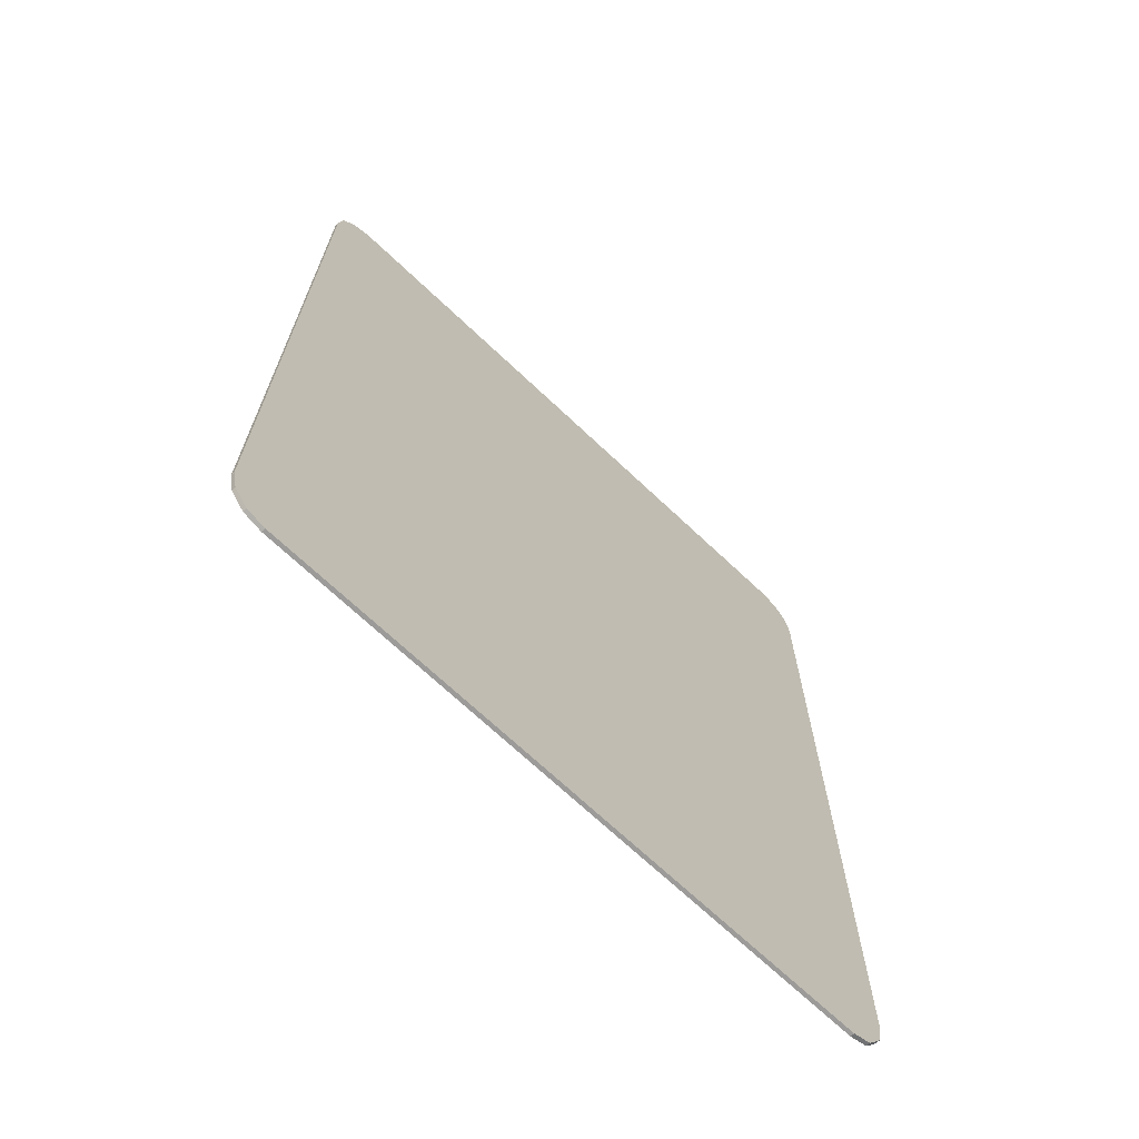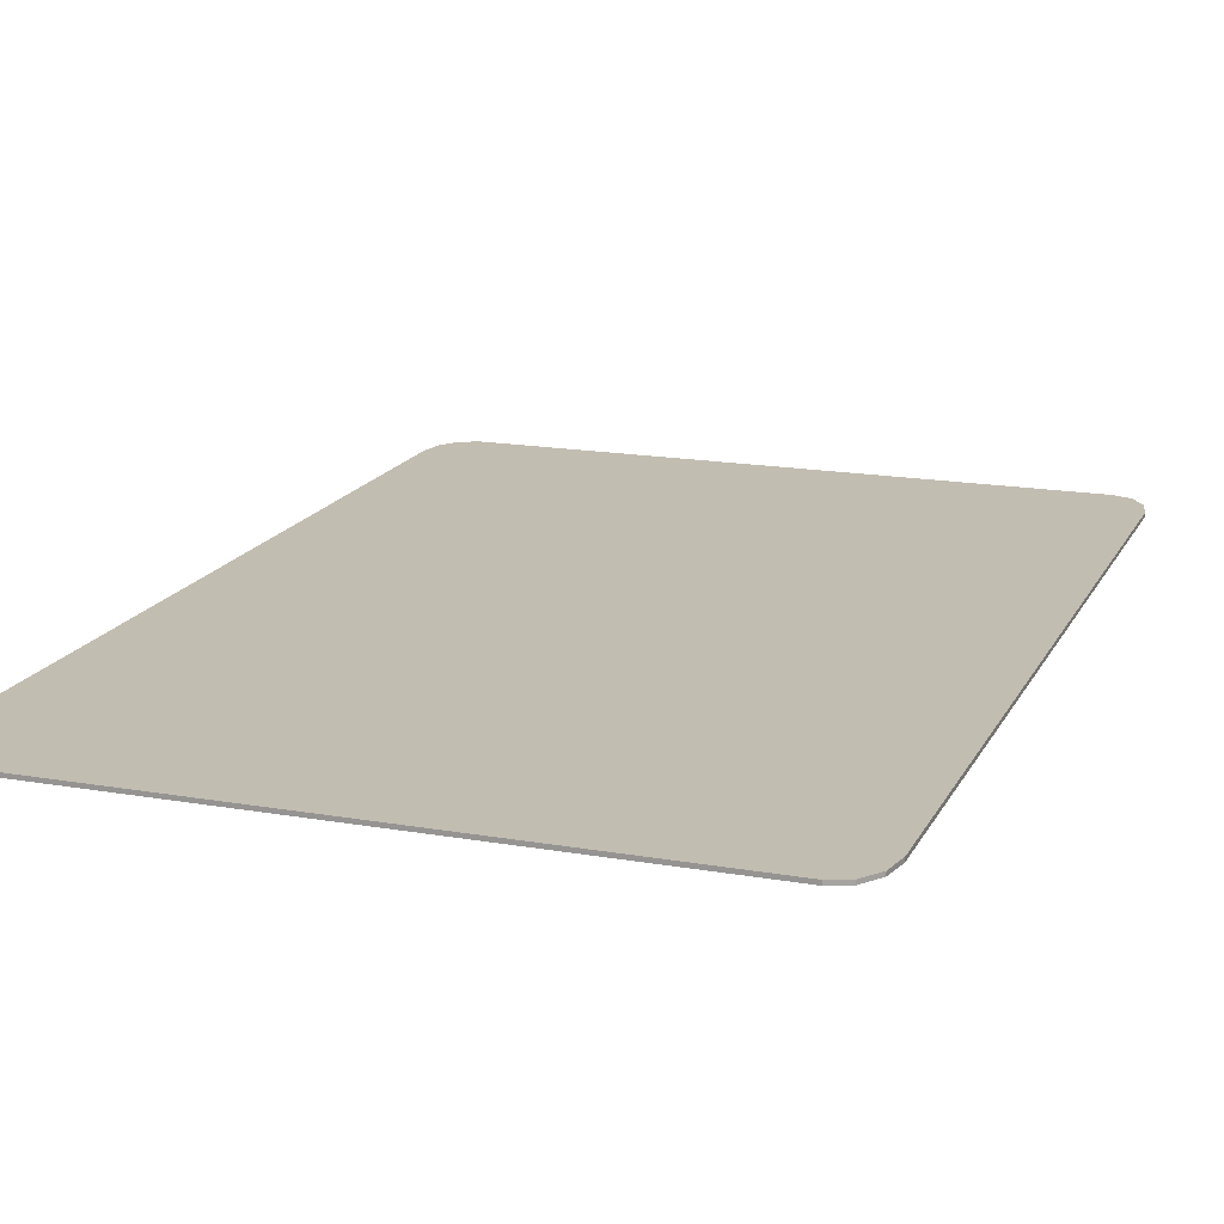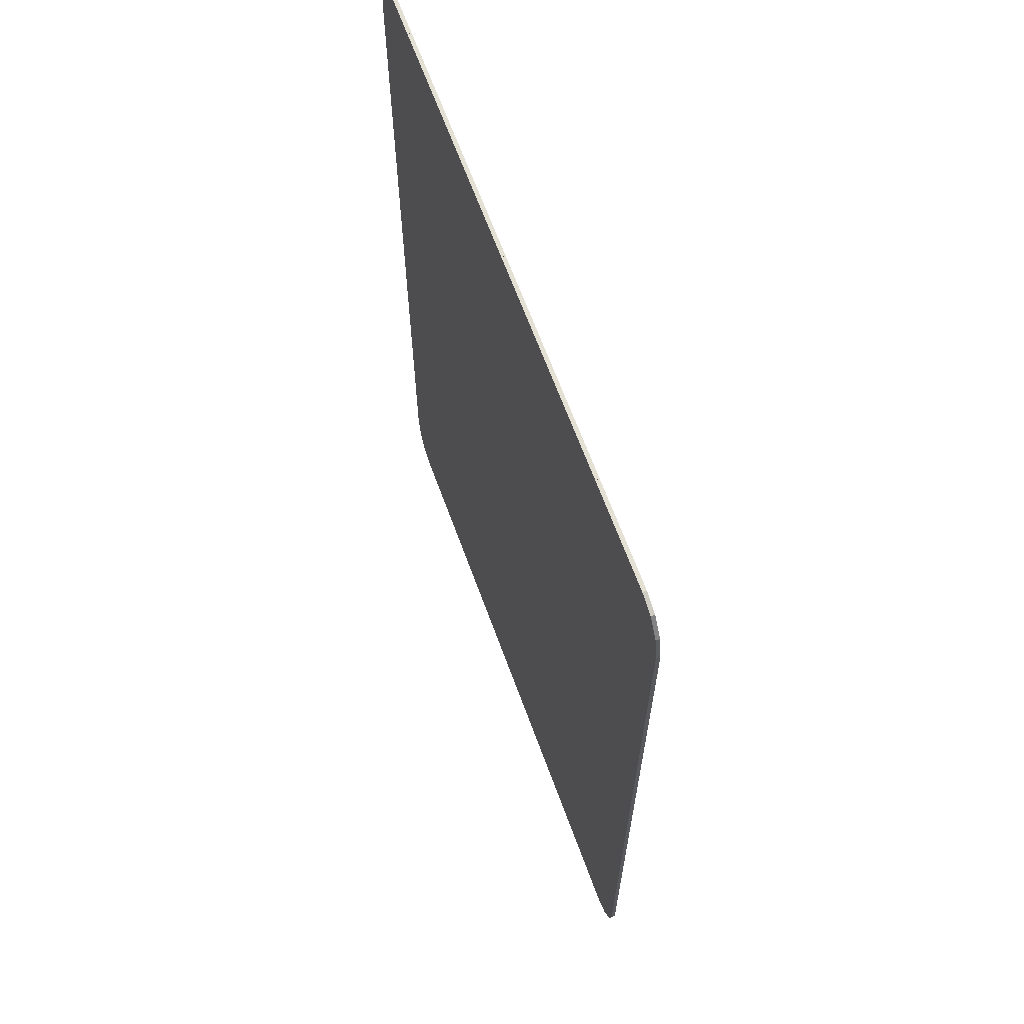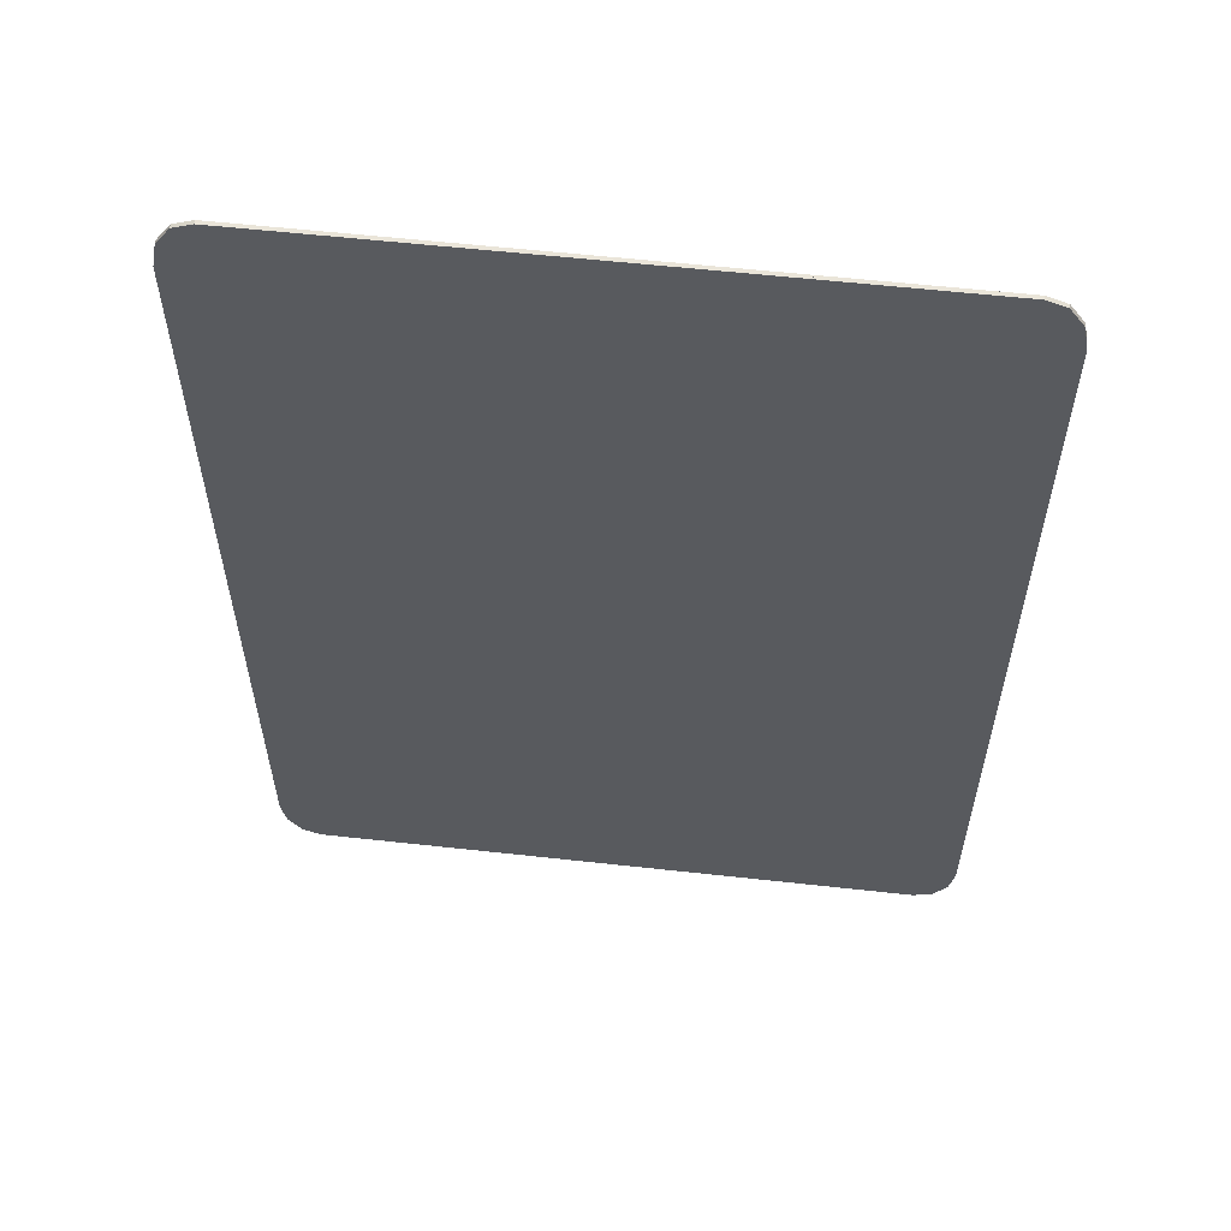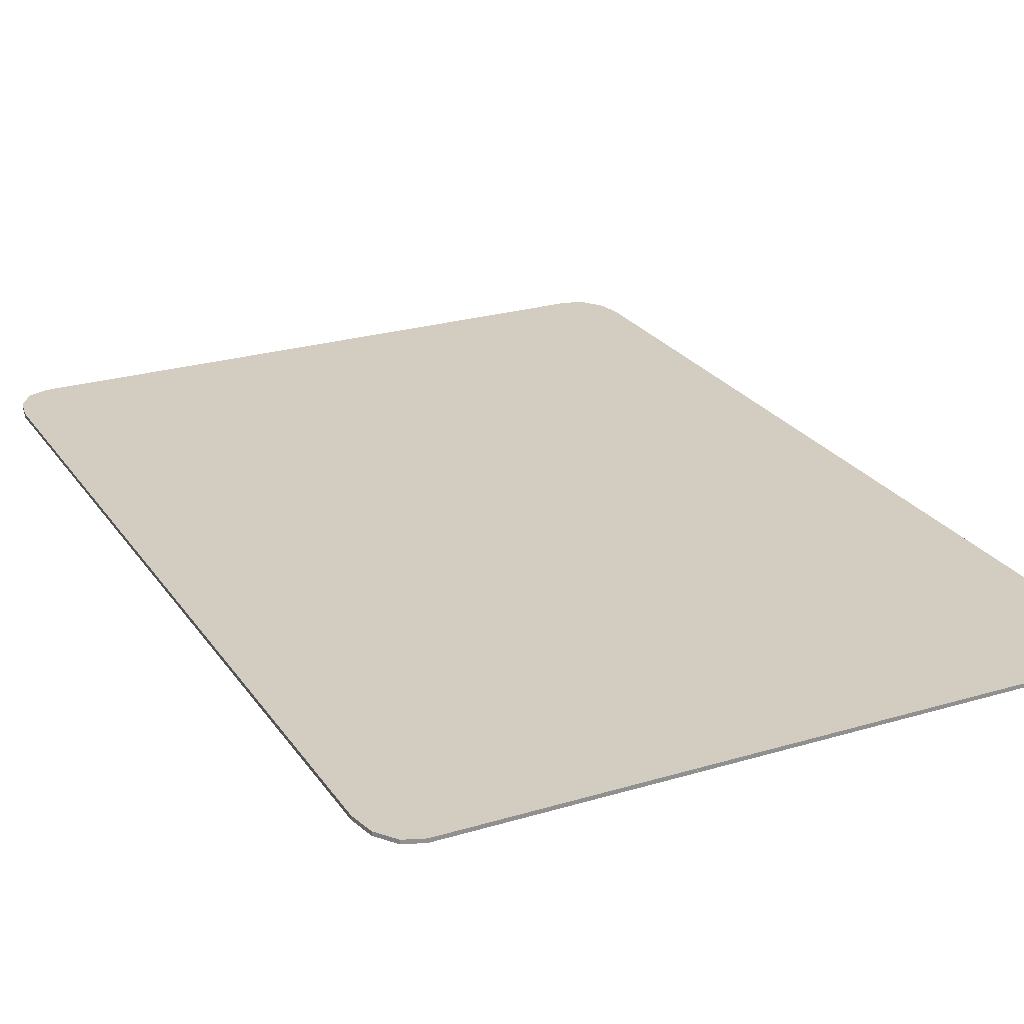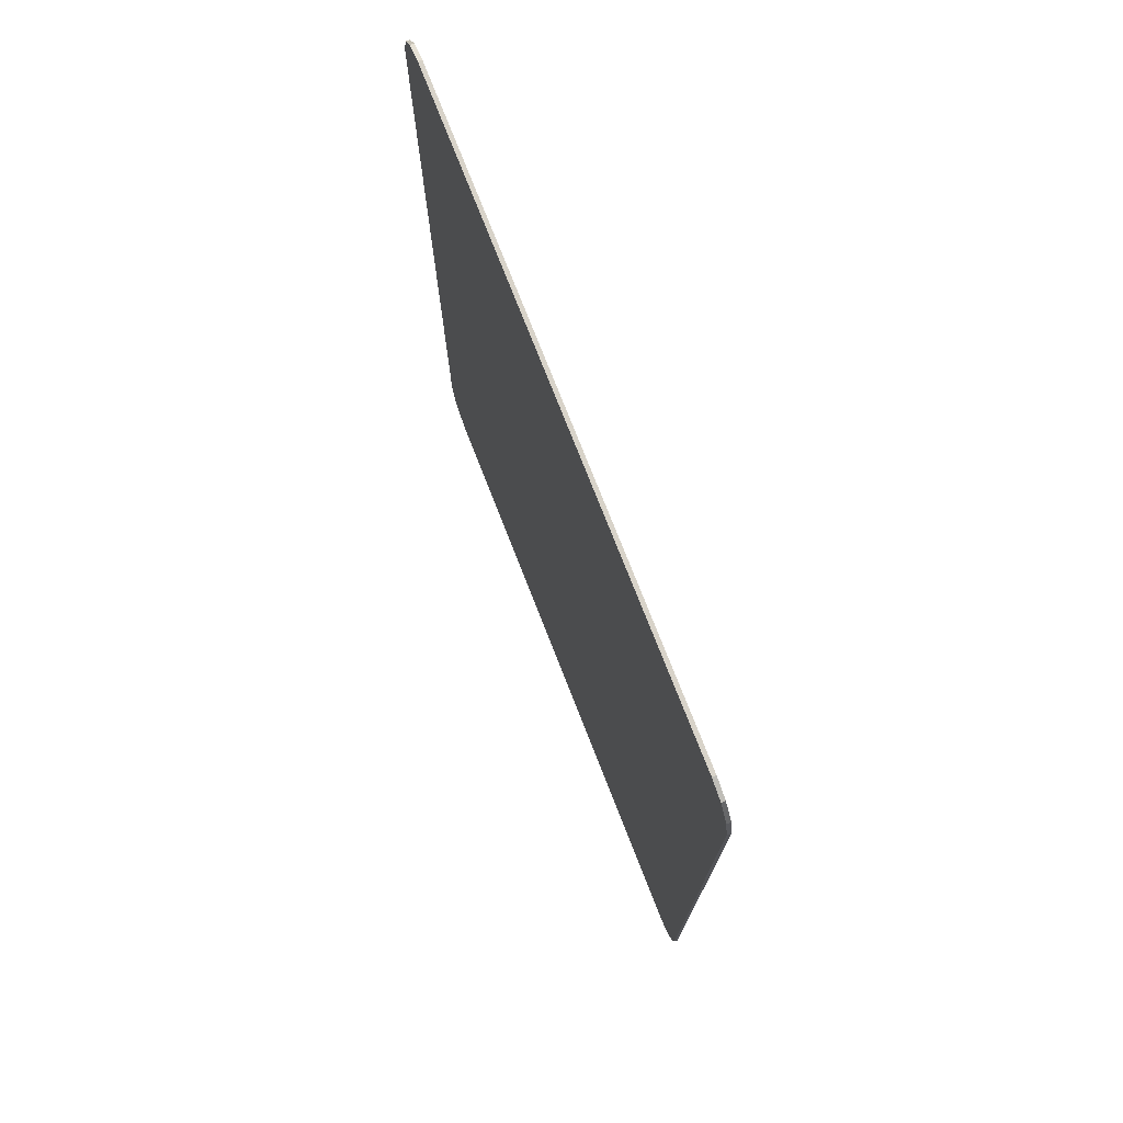
<metadata>
{"format":"obj","ext":"obj","renderer":"f3d","projection":"perspective","resolution":1024,"background":"white","views":[{"elev":-69.7,"azim":-43.4,"up":"+Y"},{"elev":16.9,"azim":-160.5,"up":"+Z"},{"elev":65.8,"azim":-110.1,"up":"+Y"},{"elev":58.4,"azim":-173.5,"up":"+Y"},{"elev":24.7,"azim":-26.1,"up":"+Z"},{"elev":75.8,"azim":68.6,"up":"+Y"}]}
</metadata>
<code>
g Chandra
v -1.77 -2.324 1.01
v -1.744 -2.462 1.01
v -1.672 -2.563 1.01
v -1.574 -2.6 1.01
v 1.574 -2.6 1.01
v 1.672 -2.563 1.01
v 1.744 -2.462 1.01
v 1.77 -2.324 1.01
v 1.77 2.124 1.01
v 1.744 2.262 1.01
v 1.672 2.363 1.01
v 1.574 2.4 1.01
v -1.574 2.4 1.01
v -1.672 2.363 1.01
v -1.744 2.262 1.01
v -1.77 2.124 1.01
v -1.77 -2.324 1
v -1.77 2.124 1
v -1.744 2.262 1
v -1.672 2.363 1
v -1.574 2.4 1
v 1.574 2.4 1
v 1.672 2.363 1
v 1.744 2.262 1
v 1.77 2.124 1
v 1.77 -2.324 1
v 1.744 -2.462 1
v 1.672 -2.563 1
v 1.574 -2.6 1
v -1.574 -2.6 1
v -1.672 -2.563 1
v -1.744 -2.462 1
v -1.77 -2.324 1.01
v -1.77 2.124 1.01
v -1.77 2.124 1
v -1.77 -2.324 1
v -1.744 -2.462 1.01
v -1.77 -2.324 1.01
v -1.77 -2.324 1
v -1.744 -2.462 1
v -1.672 -2.563 1.01
v -1.744 -2.462 1.01
v -1.744 -2.462 1
v -1.672 -2.563 1
v -1.574 -2.6 1.01
v -1.672 -2.563 1.01
v -1.672 -2.563 1
v -1.574 -2.6 1
v 1.574 -2.6 1.01
v -1.574 -2.6 1.01
v -1.574 -2.6 1
v 1.574 -2.6 1
v 1.672 -2.563 1.01
v 1.574 -2.6 1.01
v 1.574 -2.6 1
v 1.672 -2.563 1
v 1.744 -2.462 1.01
v 1.672 -2.563 1.01
v 1.672 -2.563 1
v 1.744 -2.462 1
v 1.77 -2.324 1.01
v 1.744 -2.462 1.01
v 1.744 -2.462 1
v 1.77 -2.324 1
v 1.77 2.124 1.01
v 1.77 -2.324 1.01
v 1.77 -2.324 1
v 1.77 2.124 1
v 1.744 2.262 1.01
v 1.77 2.124 1.01
v 1.77 2.124 1
v 1.744 2.262 1
v 1.672 2.363 1.01
v 1.744 2.262 1.01
v 1.744 2.262 1
v 1.672 2.363 1
v 1.574 2.4 1.01
v 1.672 2.363 1.01
v 1.672 2.363 1
v 1.574 2.4 1
v -1.574 2.4 1.01
v 1.574 2.4 1.01
v 1.574 2.4 1
v -1.574 2.4 1
v -1.672 2.363 1.01
v -1.574 2.4 1.01
v -1.574 2.4 1
v -1.672 2.363 1
v -1.744 2.262 1.01
v -1.672 2.363 1.01
v -1.672 2.363 1
v -1.744 2.262 1
v -1.77 2.124 1.01
v -1.744 2.262 1.01
v -1.744 2.262 1
v -1.77 2.124 1
f 1 15 16
f 1 14 15
f 1 13 14
f 1 12 13
f 1 11 12
f 1 10 11
f 1 9 10
f 1 8 9
f 1 7 8
f 1 6 7
f 1 5 6
f 1 4 5
f 1 3 4
f 1 2 3
f 17 31 32
f 17 30 31
f 17 29 30
f 17 28 29
f 17 27 28
f 17 26 27
f 17 25 26
f 17 24 25
f 17 23 24
f 17 22 23
f 17 21 22
f 17 20 21
f 17 19 20
f 17 18 19
f 33 34 35
f 35 36 33
f 37 38 39
f 39 40 37
f 41 42 43
f 43 44 41
f 45 46 47
f 47 48 45
f 49 50 51
f 51 52 49
f 53 54 55
f 55 56 53
f 57 58 59
f 59 60 57
f 61 62 63
f 63 64 61
f 65 66 67
f 67 68 65
f 69 70 71
f 71 72 69
f 73 74 75
f 75 76 73
f 77 78 79
f 79 80 77
f 81 82 83
f 83 84 81
f 85 86 87
f 87 88 85
f 89 90 91
f 91 92 89
f 93 94 95
f 95 96 93
g Chandra.001
v -1.77 -2.324 1
v -1.744 -2.462 1
v -1.672 -2.563 1
v -1.574 -2.6 1
v 1.574 -2.6 1
v 1.672 -2.563 1
v 1.744 -2.462 1
v 1.77 -2.324 1
v 1.77 2.124 1
v 1.744 2.262 1
v 1.672 2.363 1
v 1.574 2.4 1
v -1.574 2.4 1
v -1.672 2.363 1
v -1.744 2.262 1
v -1.77 2.124 1
v -1.77 -2.324 0.99
v -1.77 2.124 0.99
v -1.744 2.262 0.99
v -1.672 2.363 0.99
v -1.574 2.4 0.99
v 1.574 2.4 0.99
v 1.672 2.363 0.99
v 1.744 2.262 0.99
v 1.77 2.124 0.99
v 1.77 -2.324 0.99
v 1.744 -2.462 0.99
v 1.672 -2.563 0.99
v 1.574 -2.6 0.99
v -1.574 -2.6 0.99
v -1.672 -2.563 0.99
v -1.744 -2.462 0.99
v -1.77 -2.324 1
v -1.77 2.124 1
v -1.77 2.124 0.99
v -1.77 -2.324 0.99
v -1.744 -2.462 1
v -1.77 -2.324 1
v -1.77 -2.324 0.99
v -1.744 -2.462 0.99
v -1.672 -2.563 1
v -1.744 -2.462 1
v -1.744 -2.462 0.99
v -1.672 -2.563 0.99
v -1.574 -2.6 1
v -1.672 -2.563 1
v -1.672 -2.563 0.99
v -1.574 -2.6 0.99
v 1.574 -2.6 1
v -1.574 -2.6 1
v -1.574 -2.6 0.99
v 1.574 -2.6 0.99
v 1.672 -2.563 1
v 1.574 -2.6 1
v 1.574 -2.6 0.99
v 1.672 -2.563 0.99
v 1.744 -2.462 1
v 1.672 -2.563 1
v 1.672 -2.563 0.99
v 1.744 -2.462 0.99
v 1.77 -2.324 1
v 1.744 -2.462 1
v 1.744 -2.462 0.99
v 1.77 -2.324 0.99
v 1.77 2.124 1
v 1.77 -2.324 1
v 1.77 -2.324 0.99
v 1.77 2.124 0.99
v 1.744 2.262 1
v 1.77 2.124 1
v 1.77 2.124 0.99
v 1.744 2.262 0.99
v 1.672 2.363 1
v 1.744 2.262 1
v 1.744 2.262 0.99
v 1.672 2.363 0.99
v 1.574 2.4 1
v 1.672 2.363 1
v 1.672 2.363 0.99
v 1.574 2.4 0.99
v -1.574 2.4 1
v 1.574 2.4 1
v 1.574 2.4 0.99
v -1.574 2.4 0.99
v -1.672 2.363 1
v -1.574 2.4 1
v -1.574 2.4 0.99
v -1.672 2.363 0.99
v -1.744 2.262 1
v -1.672 2.363 1
v -1.672 2.363 0.99
v -1.744 2.262 0.99
v -1.77 2.124 1
v -1.744 2.262 1
v -1.744 2.262 0.99
v -1.77 2.124 0.99
f 97 111 112
f 97 110 111
f 97 109 110
f 97 108 109
f 97 107 108
f 97 106 107
f 97 105 106
f 97 104 105
f 97 103 104
f 97 102 103
f 97 101 102
f 97 100 101
f 97 99 100
f 97 98 99
f 113 127 128
f 113 126 127
f 113 125 126
f 113 124 125
f 113 123 124
f 113 122 123
f 113 121 122
f 113 120 121
f 113 119 120
f 113 118 119
f 113 117 118
f 113 116 117
f 113 115 116
f 113 114 115
f 129 130 131
f 131 132 129
f 133 134 135
f 135 136 133
f 137 138 139
f 139 140 137
f 141 142 143
f 143 144 141
f 145 146 147
f 147 148 145
f 149 150 151
f 151 152 149
f 153 154 155
f 155 156 153
f 157 158 159
f 159 160 157
f 161 162 163
f 163 164 161
f 165 166 167
f 167 168 165
f 169 170 171
f 171 172 169
f 173 174 175
f 175 176 173
f 177 178 179
f 179 180 177
f 181 182 183
f 183 184 181
f 185 186 187
f 187 188 185
f 189 190 191
f 191 192 189

</code>
